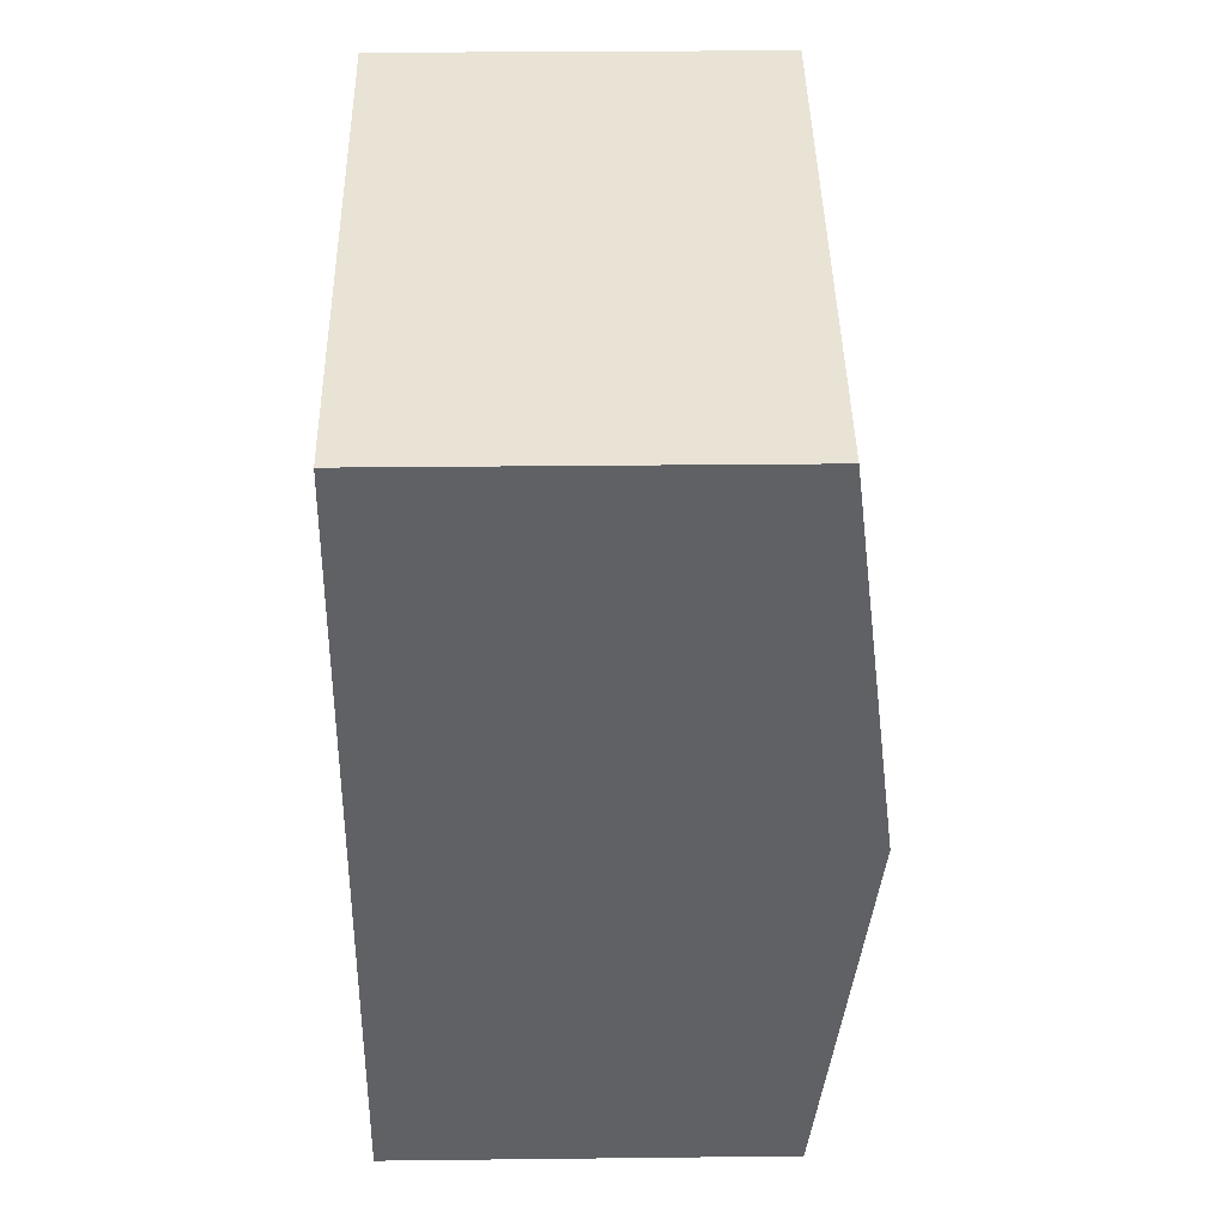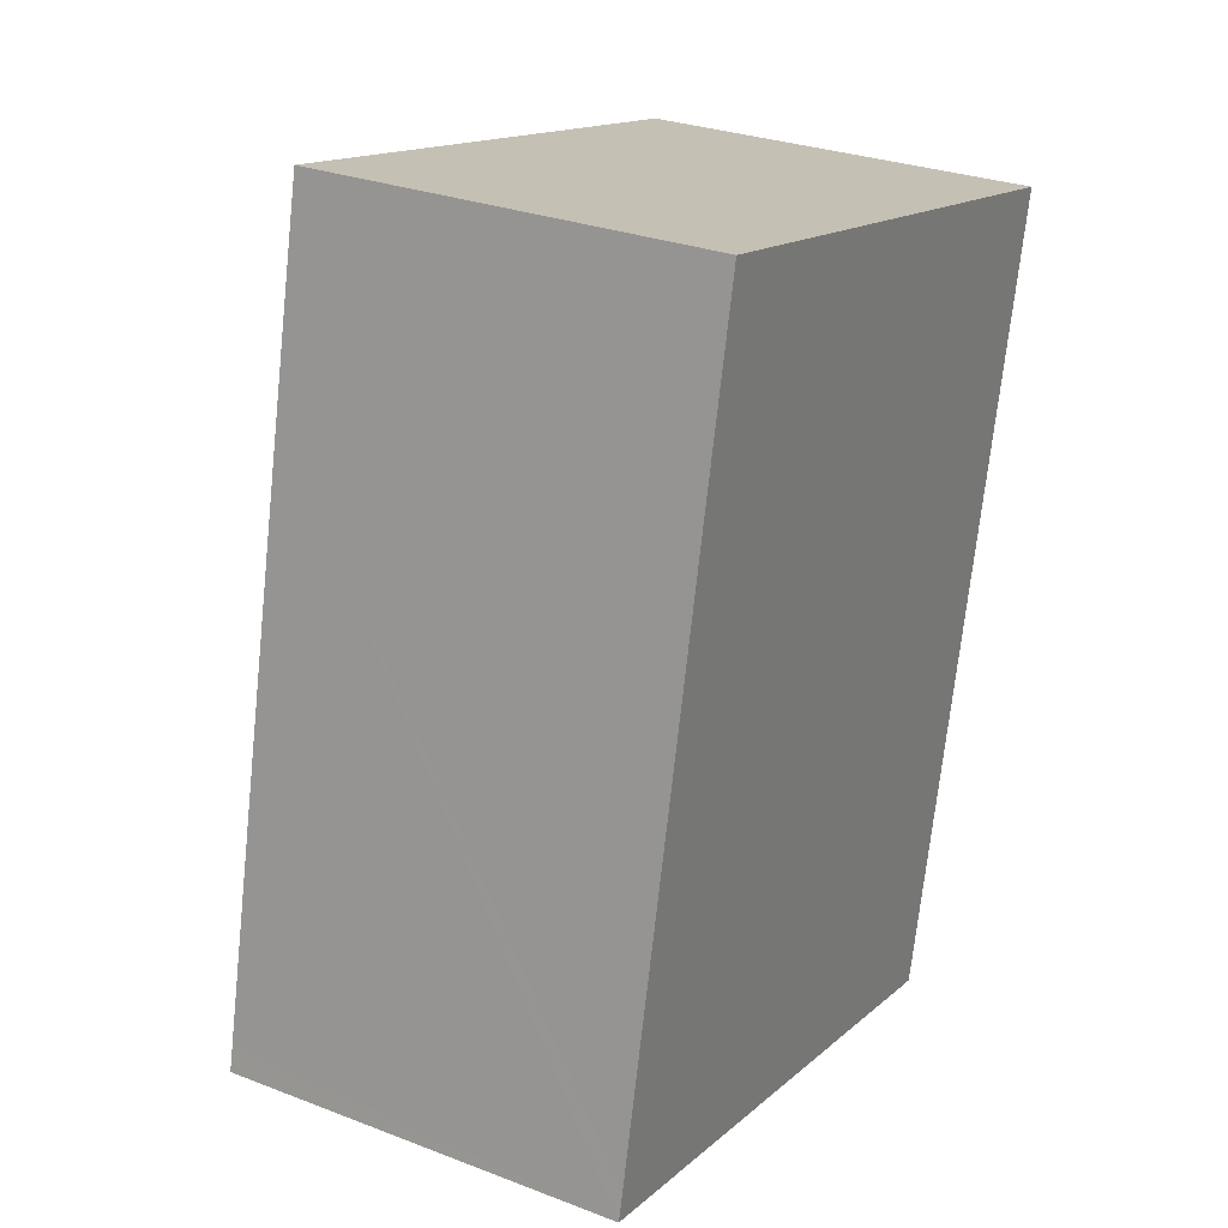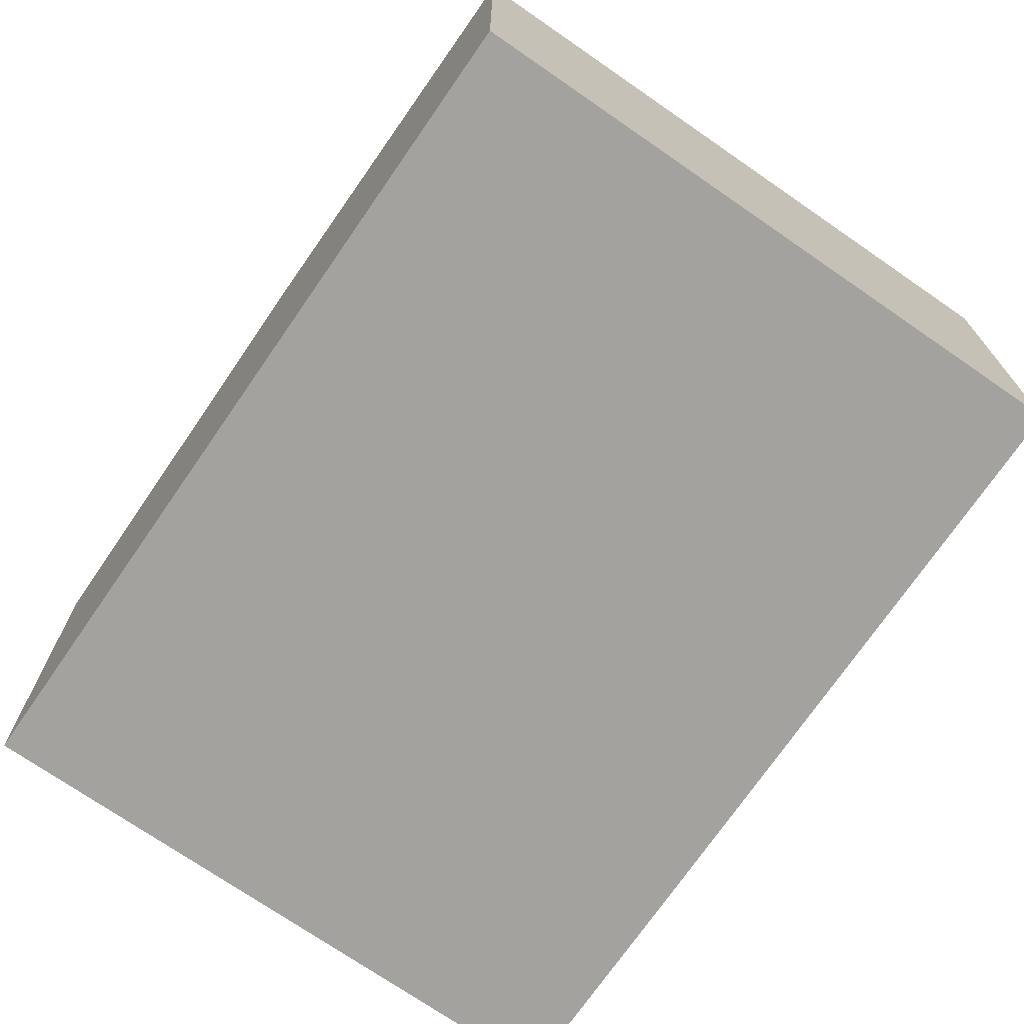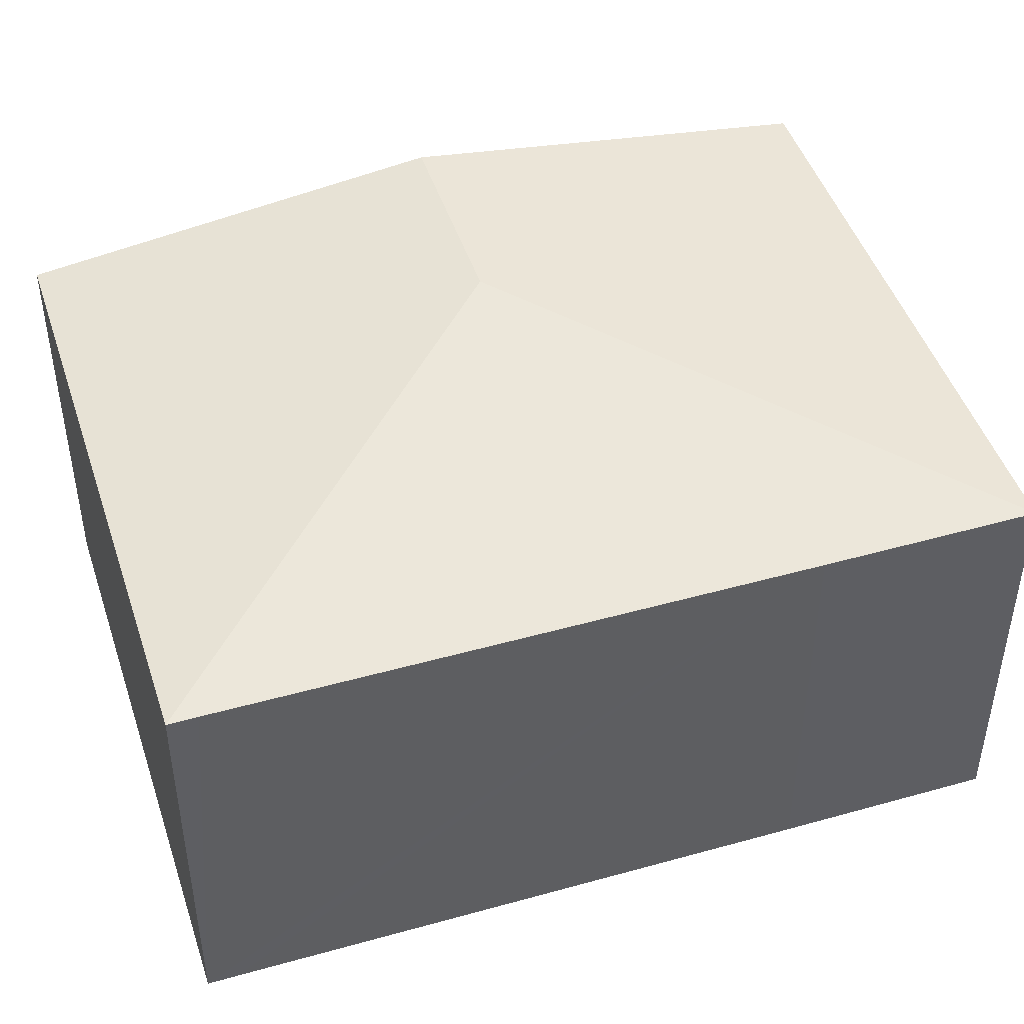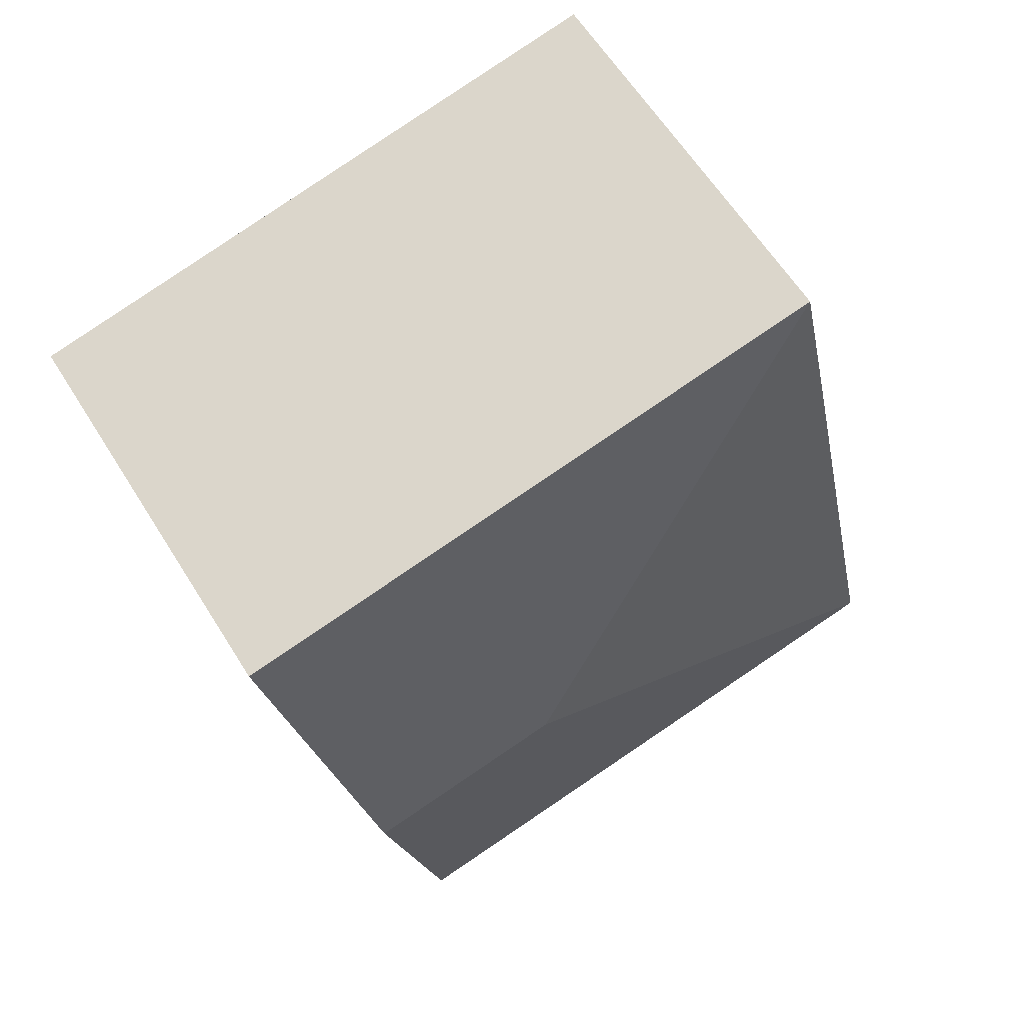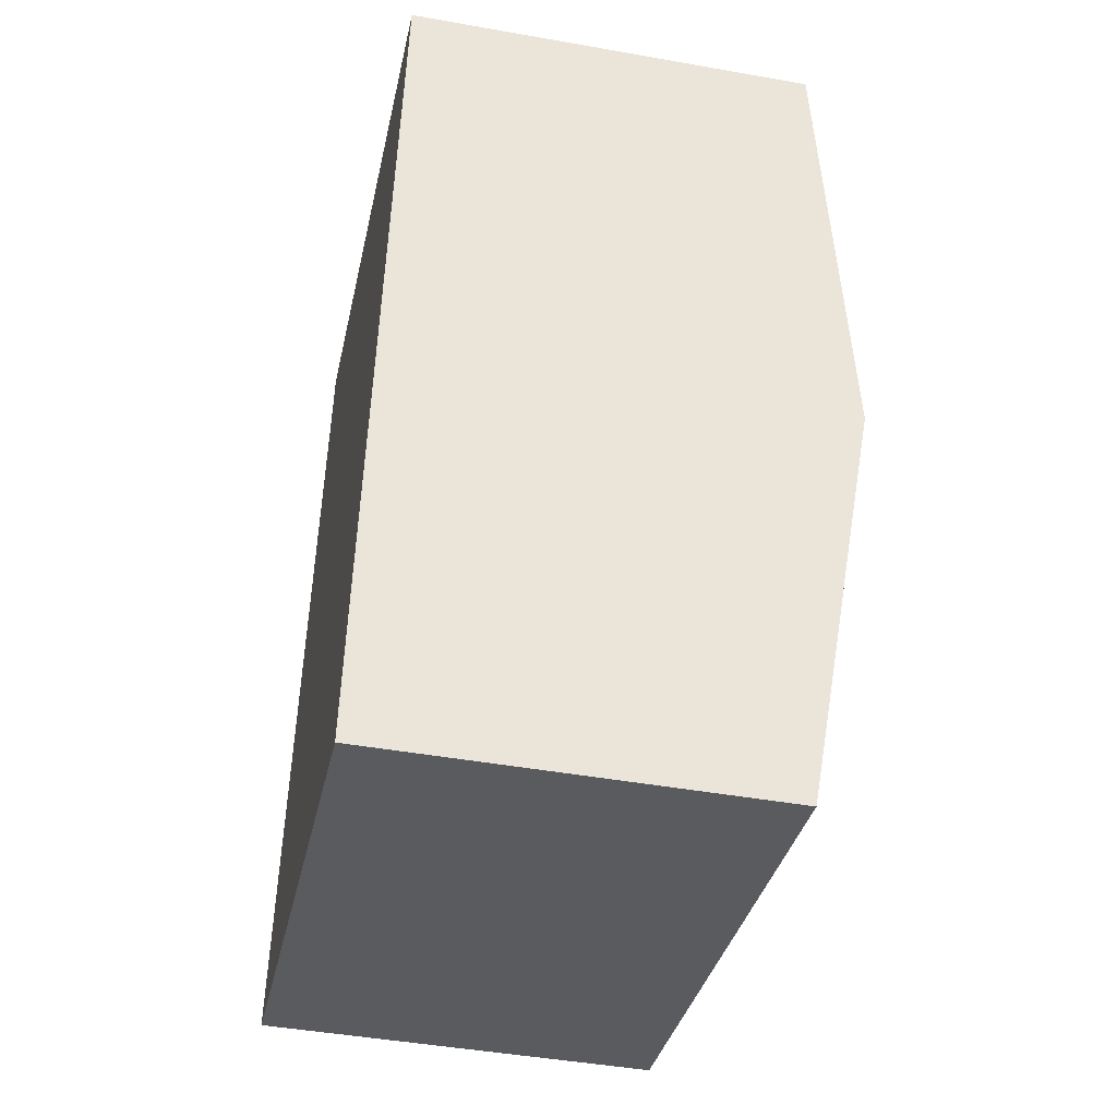
<metadata>
{"format":"obj","ext":"obj","renderer":"f3d","projection":"perspective","resolution":1024,"background":"white","views":[{"elev":28.4,"azim":89.0,"up":"+Z"},{"elev":28.6,"azim":-60.1,"up":"+Z"},{"elev":-72.6,"azim":157.8,"up":"+Y"},{"elev":46.5,"azim":-95.4,"up":"+Y"},{"elev":61.1,"azim":148.2,"up":"+Z"},{"elev":-45.3,"azim":78.4,"up":"+Z"}]}
</metadata>
<code>
v  4.25 3.971 2.722
v  6.767 3.516 5.826
v  5.997 3.971 2.336
v  1.525 3.517 6.984
v  5.226 3.516 -1.154
v  0 3.516 2.153e-16
v  0.055 3.517 0.247
v  1.129 3.516 5.188
v  5.226 7.066e-17 -1.154
v  0 0 0
v  0.055 -1.512e-17 0.247
v  1.129 -3.177e-16 5.188
v  1.525 -4.276e-16 6.984
v  6.767 -3.567e-16 5.826
v  5.997 -1.43e-16 2.336
g defaultobject
f 1 2 3
f 2 1 4
f 5 1 3
f 1 5 6
f 7 1 6
f 1 7 8
f 1 8 4
f 9 6 5
f 6 9 10
f 10 7 6
f 7 10 8
f 8 10 11
f 8 11 12
f 8 12 4
f 4 12 13
f 13 2 4
f 2 13 14
f 3 9 5
f 9 3 2
f 9 2 15
f 15 2 14
f 12 14 13
f 14 12 15
f 15 12 11
f 15 11 9
f 9 11 10

</code>
